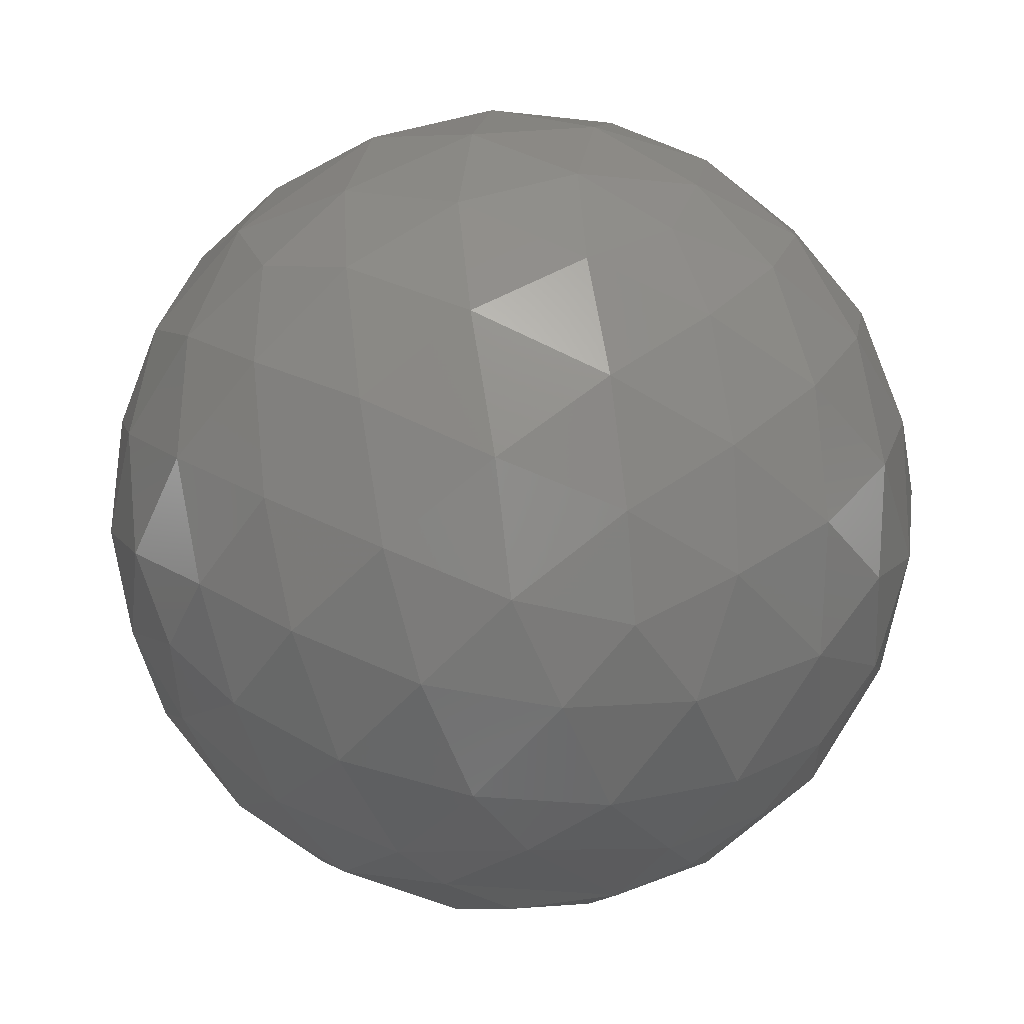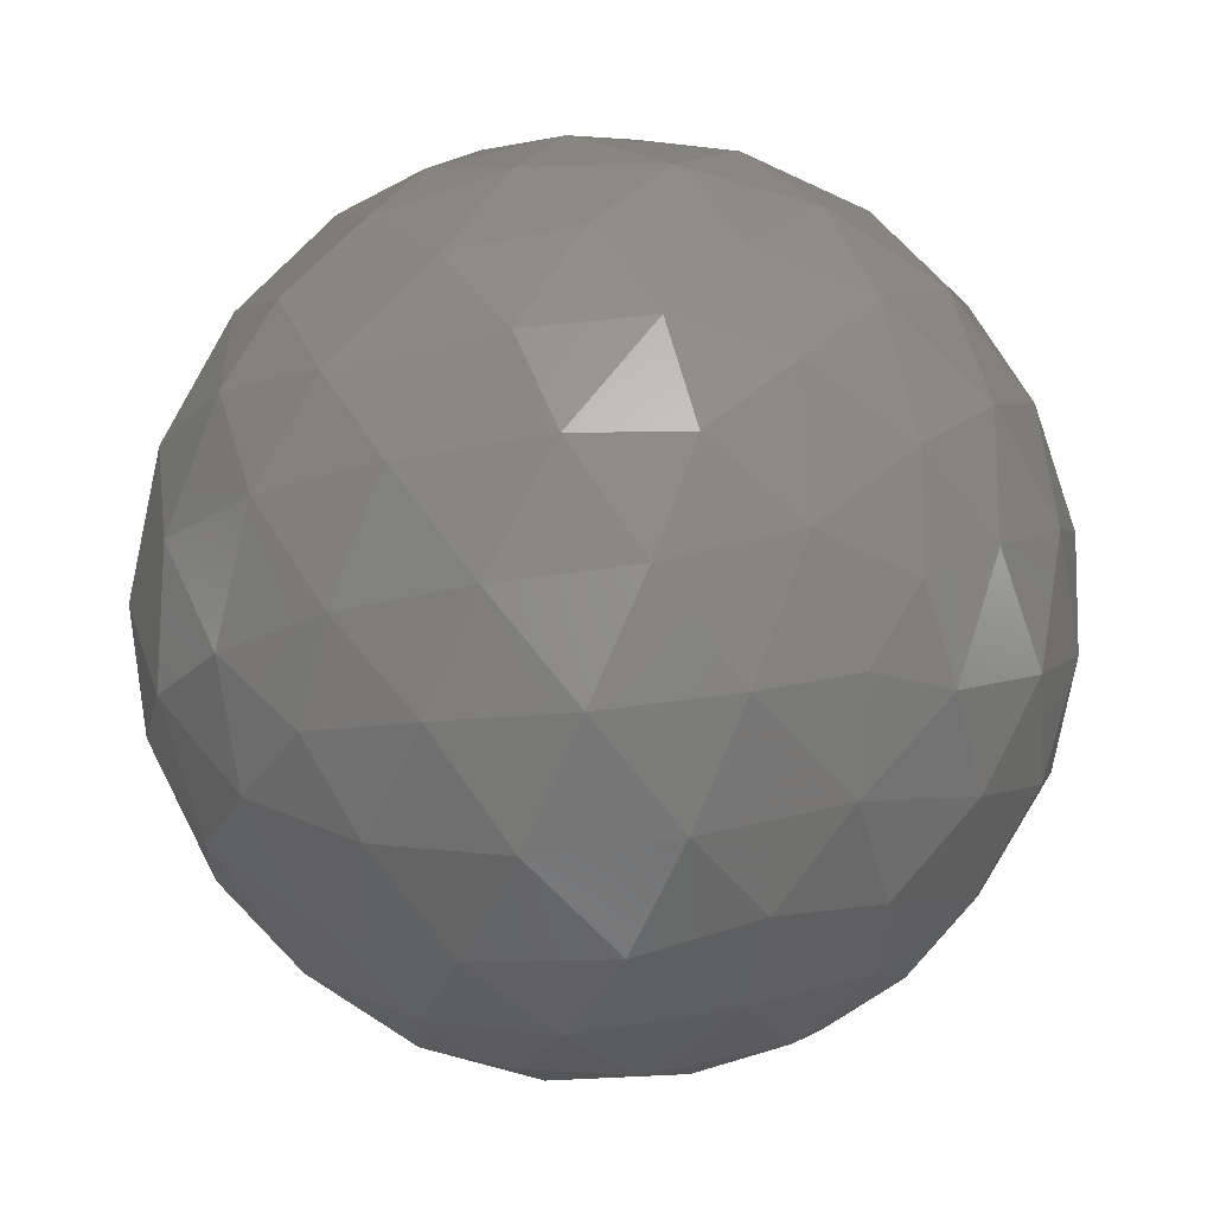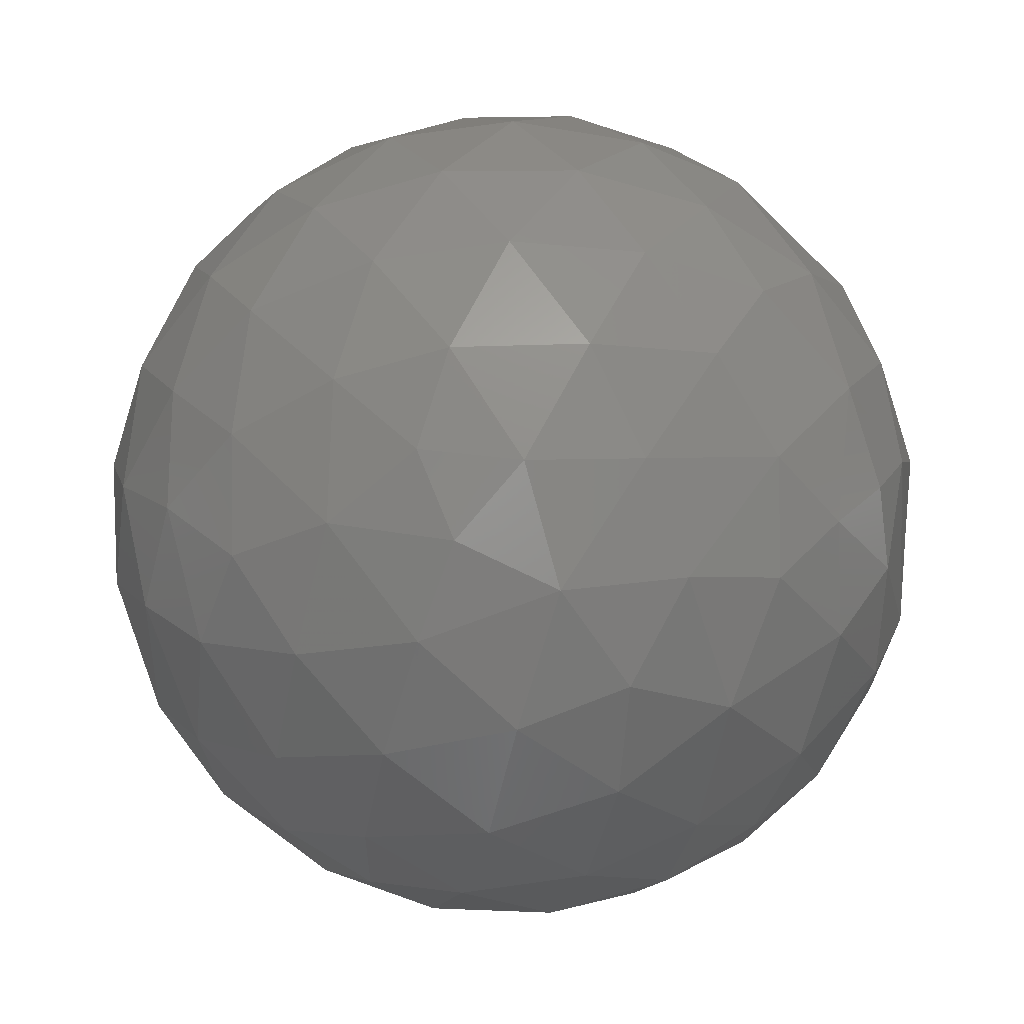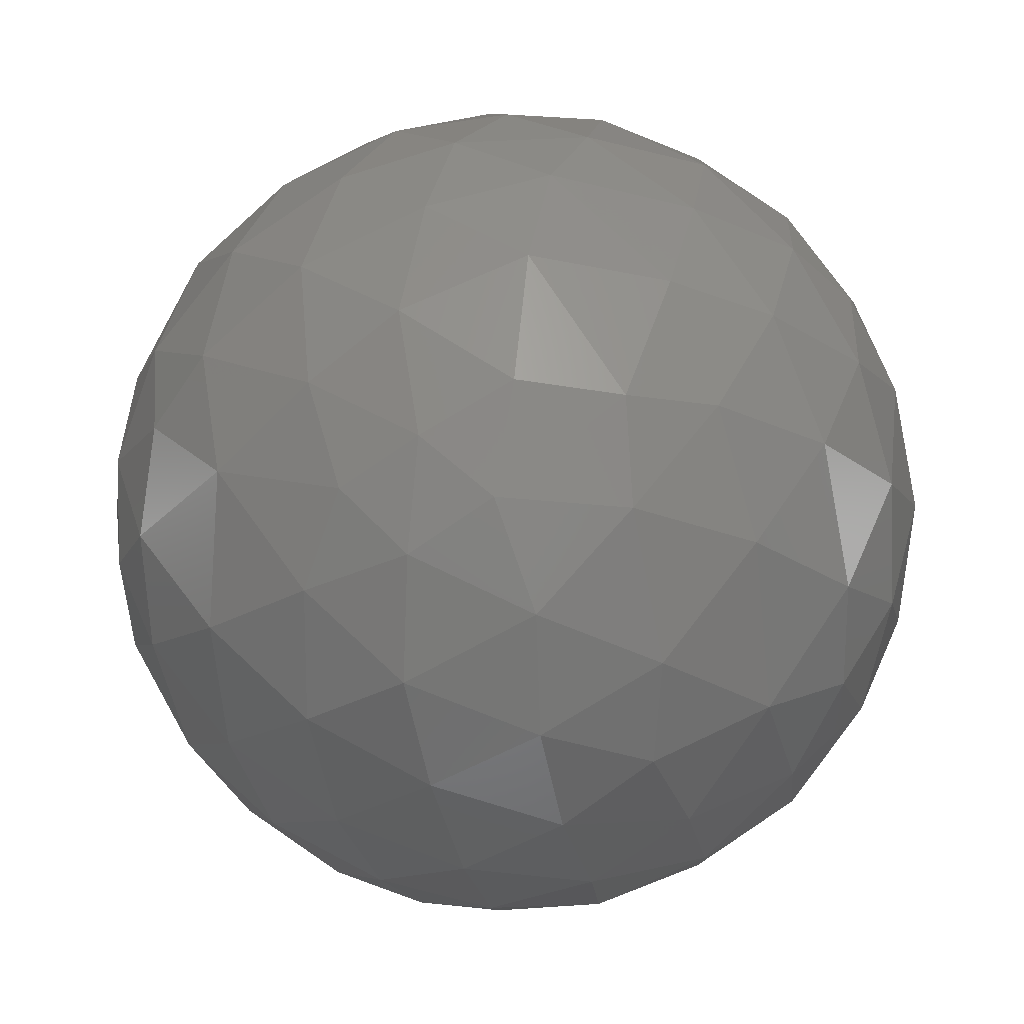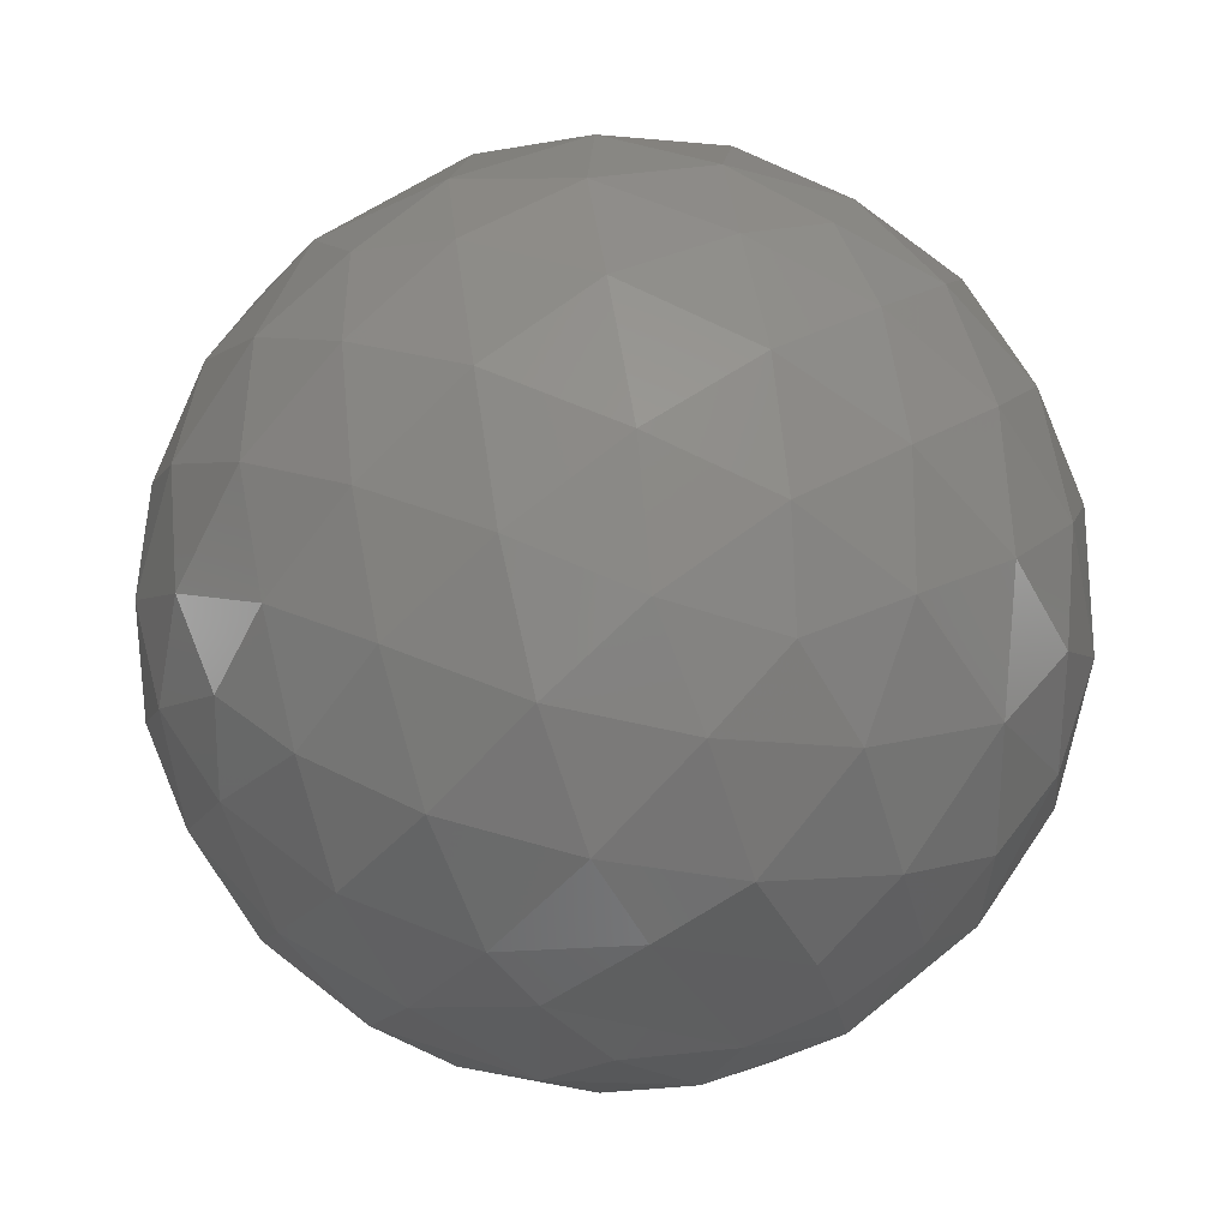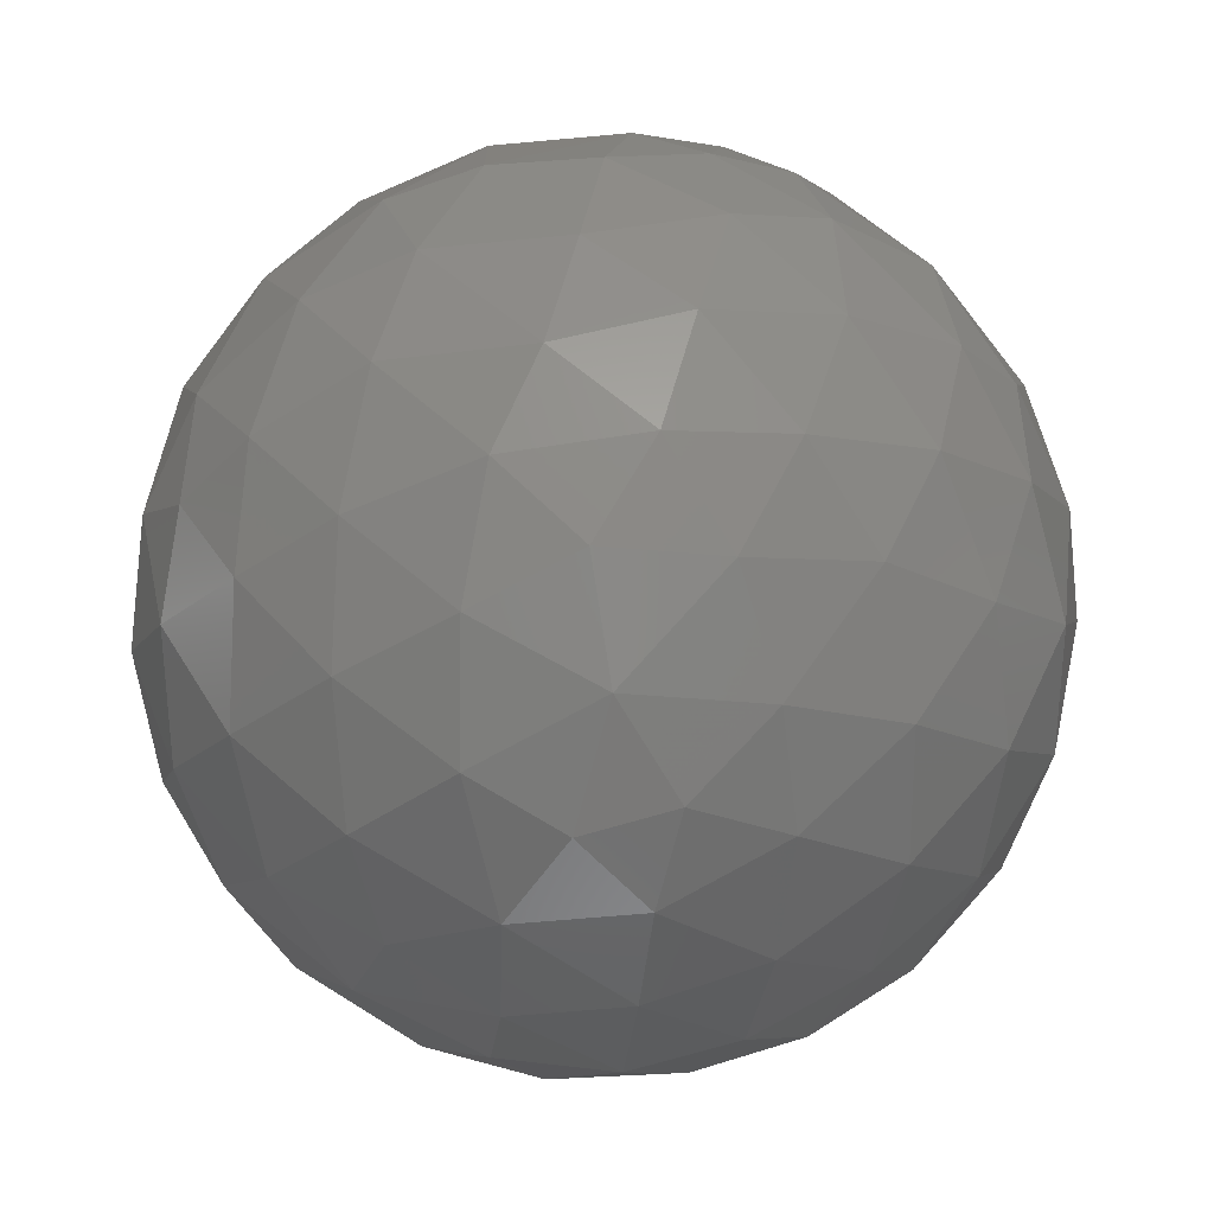
<metadata>
{"format":"stl","ext":"stl","renderer":"f3d","projection":"perspective","resolution":1024,"background":"white","views":[{"elev":-17.0,"azim":-51.6,"up":"+Z"},{"elev":-62.4,"azim":28.3,"up":"+Y"},{"elev":-52.7,"azim":99.3,"up":"+Y"},{"elev":73.4,"azim":-145.0,"up":"+Z"},{"elev":-29.8,"azim":-56.0,"up":"+Z"},{"elev":27.0,"azim":38.0,"up":"+Z"}]}
</metadata>
<code>
# stl→obj: 164 verts, 324 faces
v 6.123e-17 -1.5e-32 -1
v 0.1533 -0.2004 -0.9676
v -0.2435 0.007305 -0.9699
v -0.05152 -0.6465 0.7612
v 0.2491 -0.5014 0.8286
v -0.1317 -0.4177 0.899
v 0.8127 0.5826 -0.01291
v 0.9467 0.2897 0.1408
v 0.9462 0.2835 -0.1563
v -0.2019 0.7436 -0.6375
v 0.1434 0.7587 -0.6355
v -0.1058 0.5279 -0.8427
v -0.7655 -0.4514 0.4584
v -0.9187 -0.2553 0.3012
v -0.827 -0.5396 0.1578
v 0.1239 0.9764 -0.1771
v -0.0493 0.895 -0.4434
v -0.1503 0.9752 -0.1624
v -0.945 -0.3256 -0.03076
v -0.6342 -0.713 0.2991
v -0.6123 -0.05572 0.7886
v -0.5933 0.2809 0.7544
v -0.8276 0.1767 0.5328
v 0.1506 -0.2698 0.9511
v -0.8218 -0.1577 0.5475
v -0.2991 0.8836 -0.3602
v 0.8123 0.5149 0.274
v 0.6947 -0.4358 -0.5723
v 0.4817 -0.5571 -0.6765
v 0.4372 -0.2698 -0.858
v 0.6918 -0.207 -0.6918
v 0.6773 0.3108 -0.6668
v 0.853 0.2591 -0.453
v 0.809 -1.982e-16 -0.5878
v -0.2776 -0.2647 -0.9235
v -0.9935 -0.05066 0.1024
v 0.1393 0.6033 0.7853
v 0.4716 0.4837 0.7373
v 0.3085 0.7591 0.5732
v 0.2236 0.883 -0.4128
v 0.4412 -0.8797 -0.1772
v 0.616 -0.6827 -0.393
v 0.6807 -0.7196 -0.1372
v 0.6662 0.5408 -0.5134
v 0.06088 0.2215 -0.9733
v -0.2715 0.3014 -0.914
v 0.5878 -1.44e-16 -0.809
v 0.8194 0.4988 -0.2824
v 0.1673 0.5094 -0.8441
v 0.03206 -0.442 -0.8964
v 0.2703 -0.6883 0.6732
v 0.3569 0.2806 -0.891
v -0.3638 0.0727 0.9287
v 0.3765 -0.8095 -0.4504
v -0.5475 -0.6247 0.5567
v 0.5878 -1.44e-16 0.809
v 0.6809 0.2698 0.6809
v 0.3889 0.2342 0.891
v -0.07838 -0.9705 -0.2279
v -0.3028 -0.8727 -0.383
v 0.03785 -0.8659 -0.4989
v 0.2671 -0.7151 -0.646
v 0.1951 -0.9361 -0.2927
v 0.309 -7.569e-17 -0.9511
v 0.1878 0.3942 0.8996
v 0.2194 -0.3746 -0.9009
v 0.2709 -0.5468 -0.7922
v -0.3205 0.3747 0.87
v 0.6043 0.6588 0.4481
v -0.2127 -0.1178 0.97
v -0.2586 -0.7248 -0.6386
v 0.6665 0.7095 0.229
v 0.7075 0.4468 0.5475
v 0.816 -0.5151 0.2624
v 0.6951 -0.4964 0.52
v 0.5971 -0.7398 0.3101
v -0.7287 0.6777 -0.09856
v -0.5259 0.8128 -0.2505
v -0.7081 0.6082 -0.3586
v -0.7932 -0.5821 -0.1792
v -0.6931 -0.5472 -0.4693
v -0.5728 -0.7697 -0.2821
v 0.9511 -2.329e-16 0.309
v 0.8527 -0.2459 0.4609
v 0.9504 -0.2674 0.1586
v -0.1547 0.6412 0.7516
v -0.02108 0.4308 0.9022
v 0.9511 -2.329e-16 -0.309
v 1 -2.449e-16 -2.449e-16
v 0.446 0.559 -0.699
v 0.4357 0.7559 -0.4886
v 0.6427 0.7172 -0.2694
v 0.3887 0.894 -0.223
v 0.5676 0.8232 0.0159
v 0.2953 0.9529 0.06969
v 0.4582 0.8335 0.3087
v 0.1612 0.9239 0.3471
v -0.0002717 0.8059 0.592
v -0.2498 -0.4802 -0.8409
v -0.5059 -0.5411 -0.6718
v -0.1516 0.9259 0.3459
v -0.4839 -0.2729 -0.8315
v 0.01825 -0.6439 -0.7649
v -0.4842 0.7138 -0.506
v -0.4033 0.5301 -0.7459
v 0.3781 -0.9144 0.1449
v 0.3257 -0.8418 0.4304
v 0.1049 -0.9565 0.2721
v -0.3093 0.7659 0.5637
v -0.4491 0.8435 0.2948
v -0.702 0.6847 0.1961
v -0.5932 0.6552 0.4677
v -0.5279 0.8492 0.01006
v -0.3478 -0.5259 0.7762
v -0.3806 -0.2378 0.8937
v -0.6042 -0.3588 0.7114
v 0.03185 -0.8415 0.5393
v -0.6615 0.4737 -0.5814
v 0.4278 -0.263 0.8647
v 0.6809 -0.2698 0.6809
v -0.4592 0.5554 0.6933
v 0.809 -1.982e-16 0.5878
v -0.2686 -0.7629 0.588
v -0.5556 0.2603 -0.7896
v -0.4031 0.0176 -0.915
v 0.858 0.2698 0.4372
v 0.1559 -0.9871 -0.03626
v -0.6632 -0.03049 -0.7478
v -0.1415 -0.987 0.0764
v 0.9518 -0.2679 -0.1494
v 6.123e-17 -1.5e-32 1
v 0.309 -7.569e-17 0.9511
v -0.7152 -0.3134 -0.6247
v -0.3771 -0.9193 -0.1127
v -0.8724 -0.3358 -0.3551
v -0.9482 0.21 0.2385
v -0.8141 0.4597 0.3549
v -0.4154 -0.89 0.1881
v -0.9737 -0.07479 -0.2154
v -0.866 -0.06627 -0.4957
v -0.8834 0.4636 0.06908
v -0.634 -0.7733 0.009699
v -0.8696 0.4378 -0.2282
v -0.9775 0.1996 -0.06889
v 0.8096 -0.5024 -0.3034
v 0.8575 -0.5144 -0.002658
v -0.9313 -0.009009 0.3642
v 0.4926 -0.6742 0.5503
v -0.1812 -0.9104 0.372
v -0.9174 0.1737 -0.3582
v -0.6868 0.439 0.5793
v 0.8624 -0.248 -0.4414
v 0.006773 0.9937 0.1117
v -0.7724 0.1968 -0.6039
v 0.7226 -0.6854 0.09017
v -0.2808 0.9553 0.09286
v -0.1108 0.2333 0.9661
v 0.5679 -0.8224 0.03248
v 0.5064 -0.4823 0.7148
v 0.1013 0.2146 0.9714
v -0.4765 -0.7174 -0.5083
v -0.3664 0.9206 -0.1353
v -0.8146 0.3684 -0.4479
v -0.4303 -0.8027 0.413
f 1 2 3
f 4 5 6
f 7 8 9
f 10 11 12
f 13 14 15
f 16 17 18
f 15 14 19
f 15 20 13
f 21 22 23
f 6 5 24
f 23 25 21
f 18 17 26
f 7 27 8
f 28 29 30
f 30 31 28
f 32 33 34
f 3 2 35
f 10 17 11
f 19 14 36
f 37 38 39
f 40 17 16
f 41 42 43
f 44 33 32
f 12 45 46
f 47 32 34
f 9 48 7
f 12 11 49
f 35 2 50
f 51 5 4
f 52 32 47
f 53 22 21
f 41 54 42
f 13 20 55
f 56 57 58
f 59 60 61
f 62 54 61
f 61 54 63
f 64 52 47
f 37 65 38
f 45 3 46
f 50 66 67
f 53 68 22
f 57 38 58
f 39 38 69
f 49 45 12
f 24 70 6
f 61 63 59
f 38 65 58
f 61 60 71
f 27 72 69
f 69 73 27
f 74 75 76
f 77 78 79
f 80 81 82
f 64 45 52
f 83 84 85
f 86 68 87
f 88 9 89
f 52 90 32
f 90 44 32
f 52 49 90
f 52 45 49
f 90 91 44
f 91 92 44
f 91 93 92
f 93 94 92
f 91 40 93
f 94 7 92
f 93 95 94
f 95 96 94
f 95 97 96
f 97 39 96
f 39 69 96
f 97 98 39
f 99 71 100
f 47 30 64
f 98 37 39
f 97 101 98
f 102 99 100
f 99 103 71
f 104 10 105
f 106 107 108
f 101 109 98
f 103 61 71
f 110 111 112
f 106 76 107
f 110 113 111
f 114 115 116
f 107 117 108
f 118 104 105
f 104 26 10
f 10 12 105
f 101 110 109
f 107 51 117
f 115 21 116
f 114 116 55
f 56 119 120
f 121 86 109
f 56 120 122
f 114 55 123
f 115 53 21
f 50 67 103
f 124 105 46
f 124 46 125
f 83 126 122
f 127 41 106
f 128 124 125
f 122 57 56
f 127 106 108
f 4 6 114
f 127 108 129
f 128 125 102
f 89 130 88
f 59 127 129
f 131 24 132
f 99 35 50
f 80 15 19
f 4 114 123
f 128 102 133
f 134 59 129
f 102 100 133
f 135 80 19
f 136 23 137
f 134 129 138
f 139 135 19
f 99 50 103
f 140 128 133
f 141 136 137
f 111 141 137
f 134 138 142
f 139 19 36
f 103 62 61
f 141 143 144
f 51 4 117
f 82 134 142
f 4 123 117
f 141 144 136
f 80 82 142
f 144 139 36
f 111 137 112
f 140 133 135
f 144 36 136
f 80 142 15
f 110 112 109
f 112 121 109
f 124 118 105
f 139 140 135
f 131 70 24
f 42 28 145
f 88 33 9
f 85 74 146
f 146 145 130
f 44 48 33
f 135 81 80
f 85 84 74
f 23 147 25
f 113 78 77
f 82 60 134
f 11 17 40
f 83 85 89
f 43 42 145
f 9 8 89
f 75 148 76
f 132 119 56
f 126 57 122
f 89 8 83
f 108 149 129
f 143 150 144
f 146 43 145
f 83 8 126
f 89 85 130
f 85 146 130
f 34 33 88
f 59 63 127
f 138 20 142
f 105 12 46
f 114 6 115
f 102 35 99
f 103 67 62
f 109 86 98
f 8 27 126
f 42 54 29
f 91 11 40
f 134 60 59
f 129 149 138
f 117 149 108
f 144 150 139
f 127 63 41
f 142 20 15
f 24 119 132
f 7 48 92
f 90 11 91
f 6 70 115
f 29 54 62
f 22 151 23
f 28 152 145
f 95 153 97
f 141 77 143
f 1 45 64
f 92 48 44
f 145 152 130
f 21 25 116
f 93 16 95
f 122 84 83
f 124 154 118
f 111 77 141
f 40 16 93
f 97 153 101
f 76 155 74
f 128 154 124
f 30 29 67
f 113 77 111
f 56 58 132
f 140 154 128
f 88 152 34
f 110 156 113
f 130 152 88
f 115 70 53
f 121 68 86
f 47 31 30
f 46 3 125
f 49 11 90
f 27 73 126
f 30 2 64
f 53 157 68
f 101 156 110
f 133 81 135
f 139 150 140
f 123 149 117
f 95 16 153
f 152 31 34
f 116 13 55
f 74 155 146
f 69 72 96
f 94 72 7
f 33 48 9
f 120 84 122
f 112 151 121
f 23 151 137
f 86 87 37
f 36 147 136
f 42 29 28
f 125 35 102
f 98 86 37
f 70 157 53
f 106 158 76
f 119 159 120
f 28 31 152
f 101 153 156
f 14 147 36
f 132 160 131
f 159 5 51
f 63 54 41
f 118 79 104
f 77 79 143
f 1 3 45
f 22 68 121
f 58 160 132
f 100 81 133
f 76 148 107
f 7 72 27
f 121 151 22
f 57 73 38
f 107 148 51
f 51 148 159
f 81 161 82
f 140 150 154
f 25 14 13
f 104 78 26
f 34 31 47
f 120 75 84
f 38 73 69
f 96 72 94
f 84 75 74
f 25 147 14
f 64 2 1
f 26 162 18
f 79 163 143
f 137 151 112
f 136 147 23
f 79 78 104
f 149 164 138
f 71 161 100
f 76 158 155
f 82 161 60
f 25 13 116
f 55 164 123
f 26 17 10
f 146 155 43
f 118 163 79
f 138 164 20
f 41 158 106
f 30 66 2
f 68 157 87
f 143 163 150
f 159 75 120
f 16 18 153
f 126 73 57
f 123 164 149
f 67 29 62
f 153 18 156
f 100 161 81
f 43 158 41
f 60 161 71
f 87 65 37
f 159 148 75
f 119 5 159
f 58 65 160
f 131 157 70
f 20 164 55
f 156 162 113
f 24 5 119
f 154 163 118
f 150 163 154
f 78 162 26
f 113 162 78
f 125 3 35
f 160 157 131
f 18 162 156
f 67 66 30
f 155 158 43
f 87 157 160
f 160 65 87
f 2 66 50

</code>
